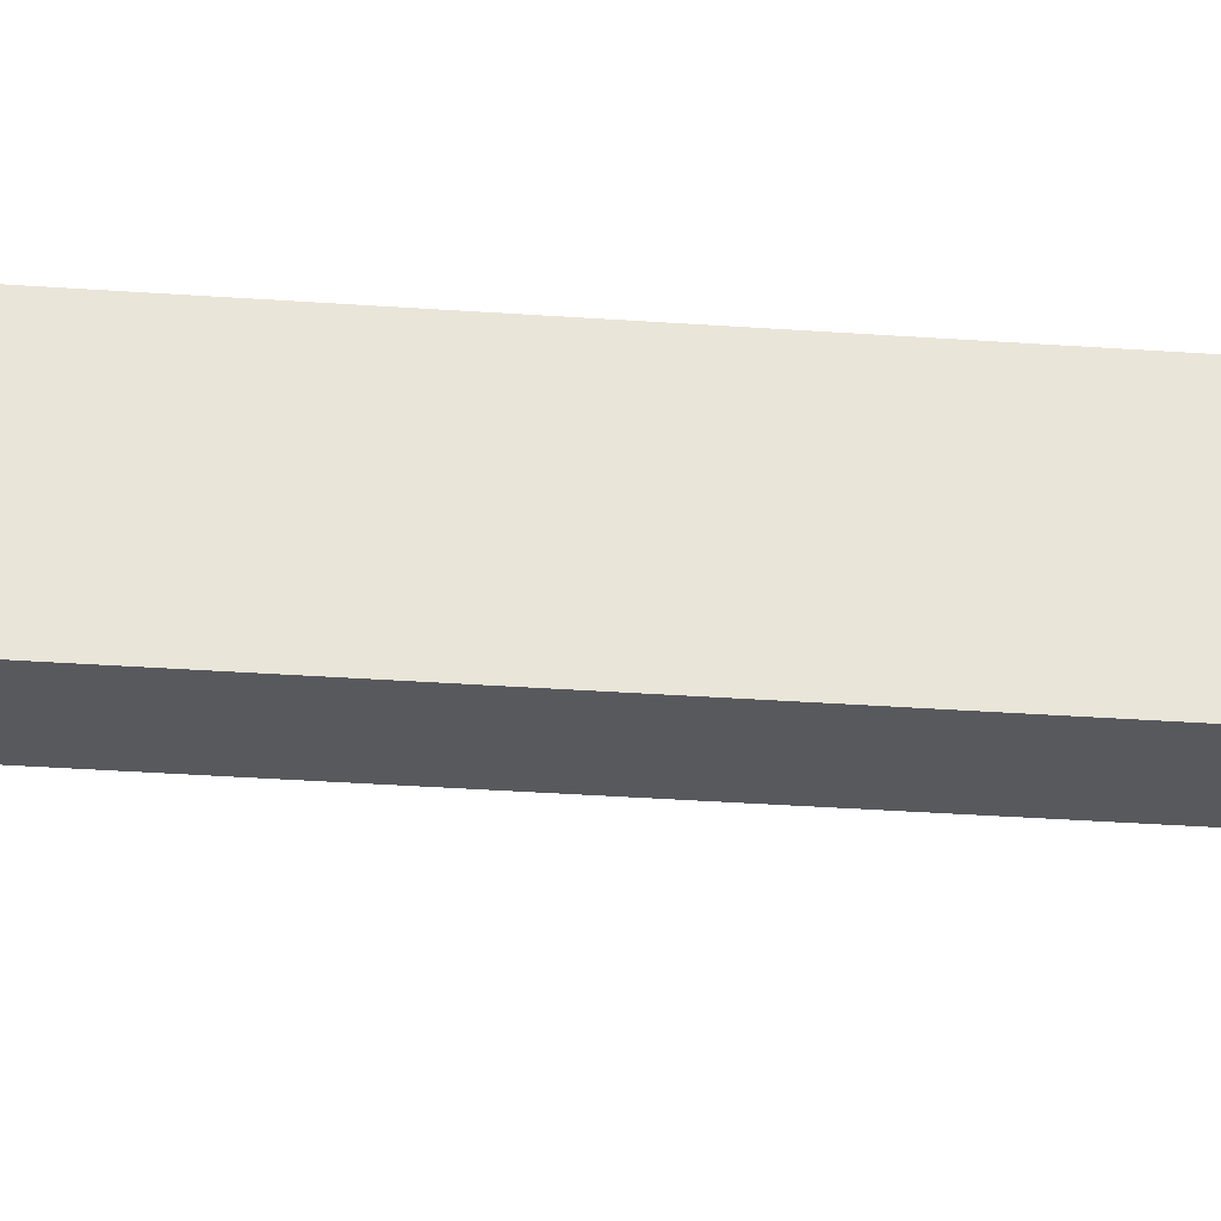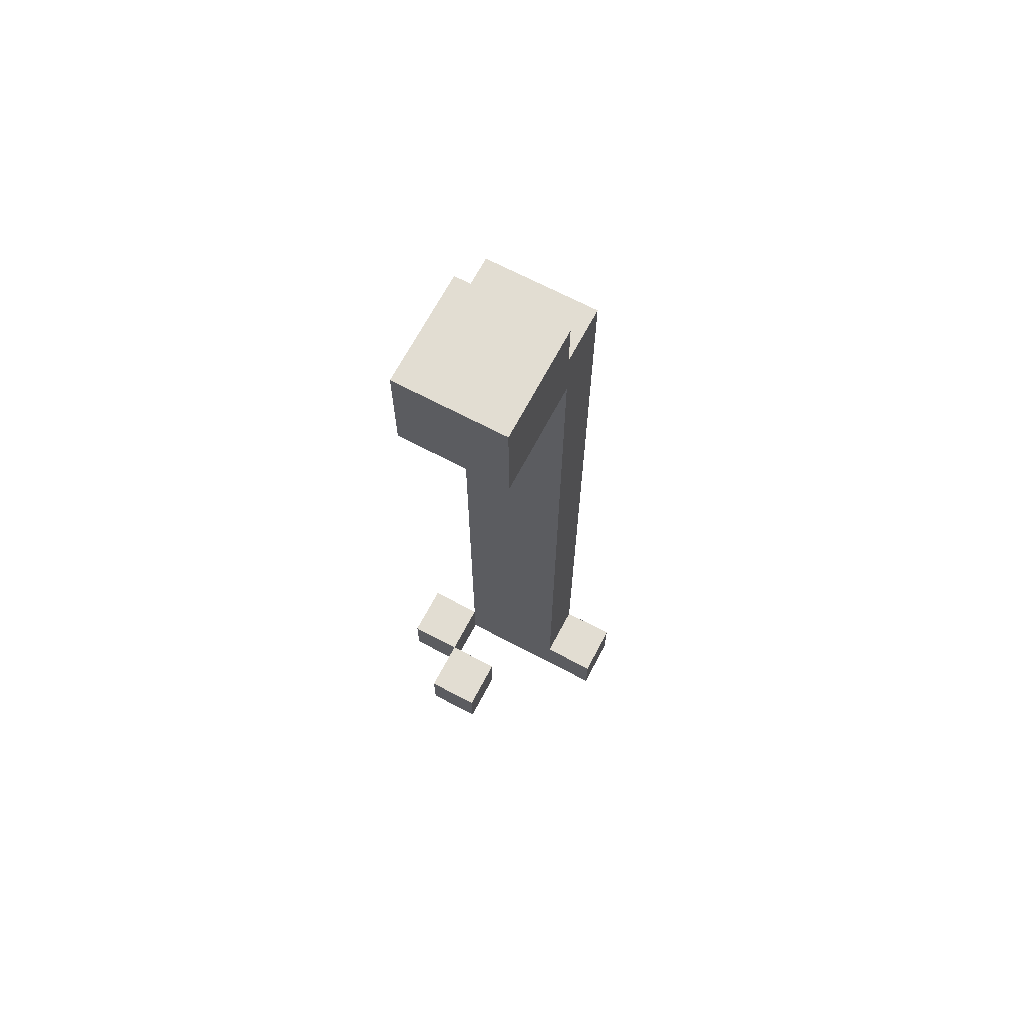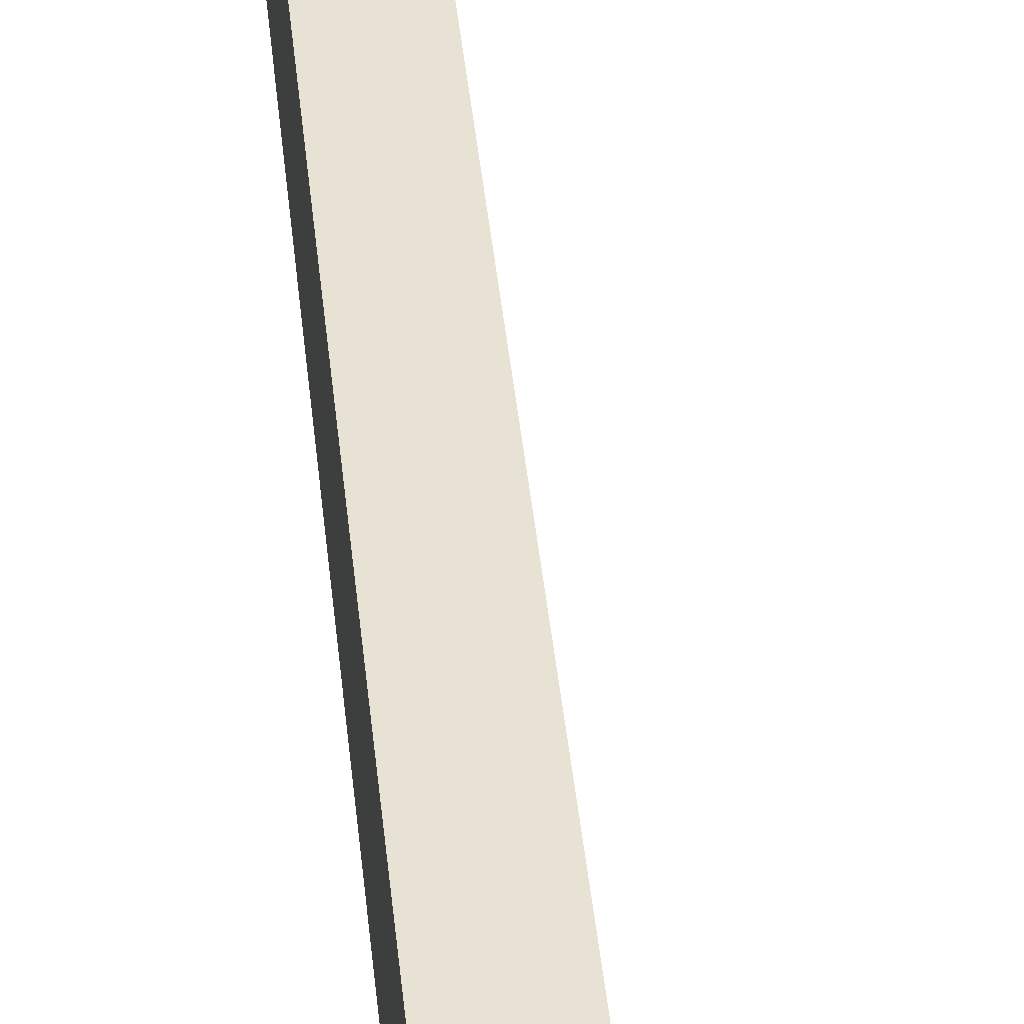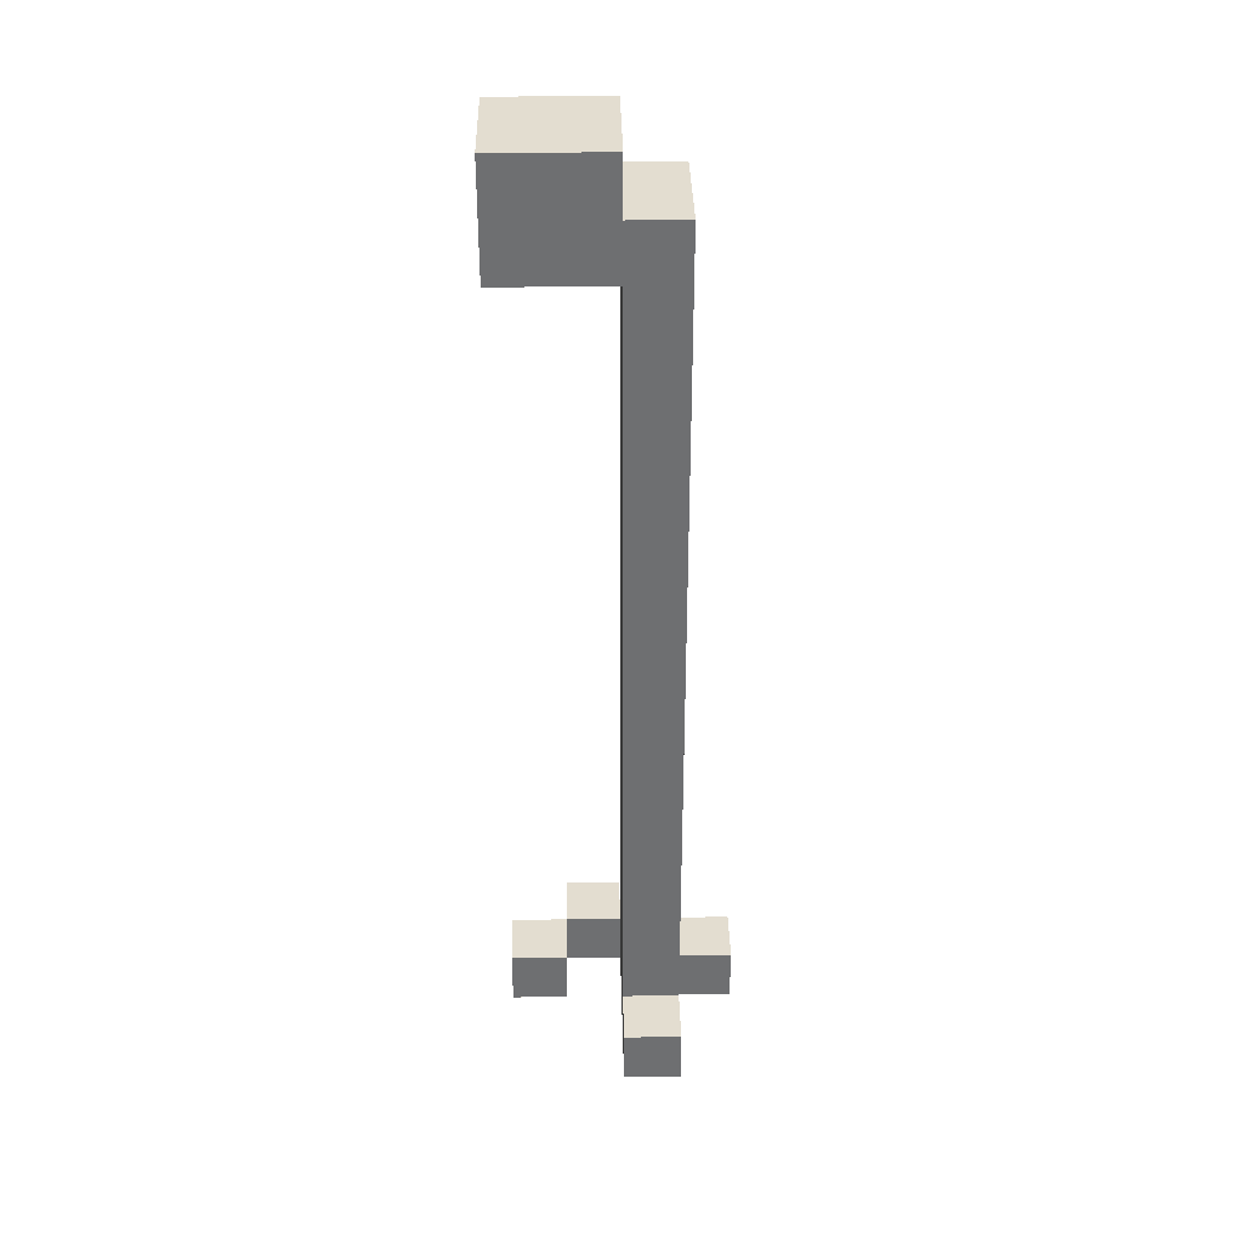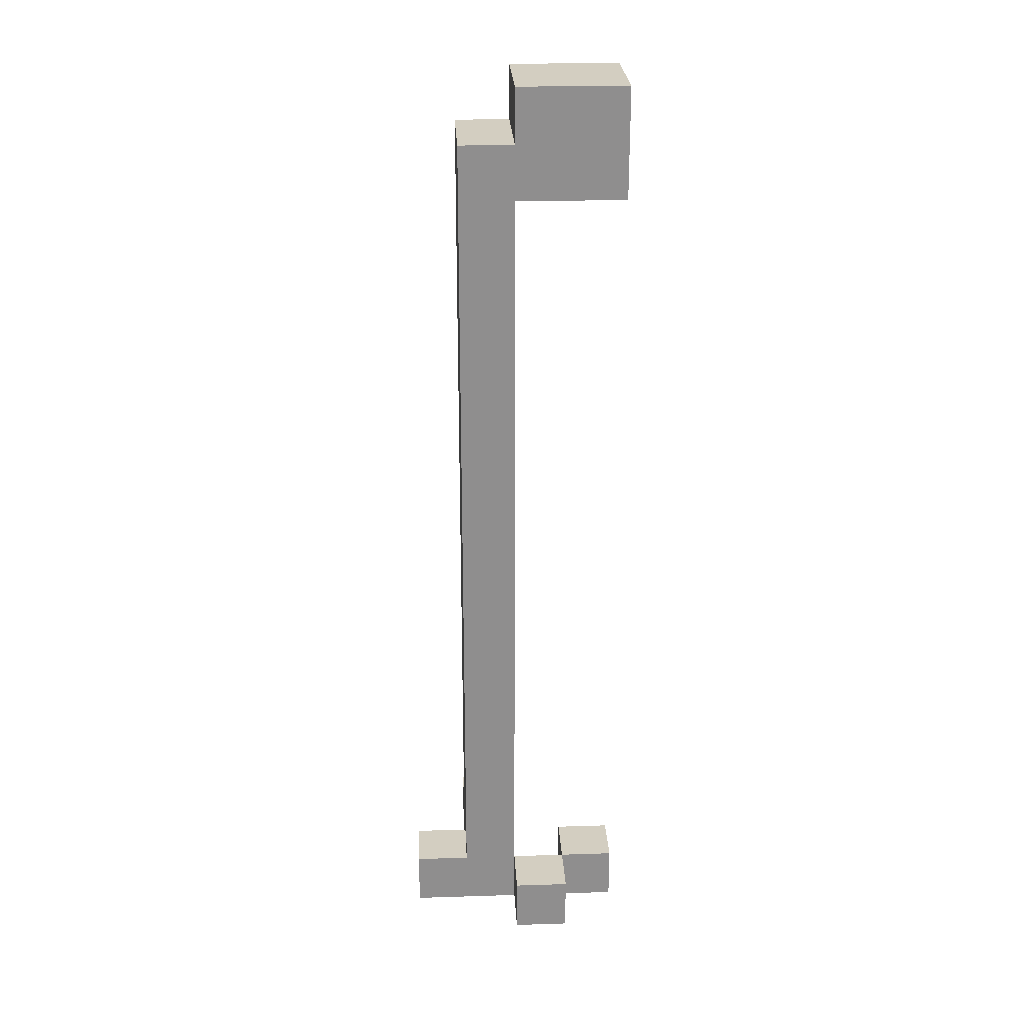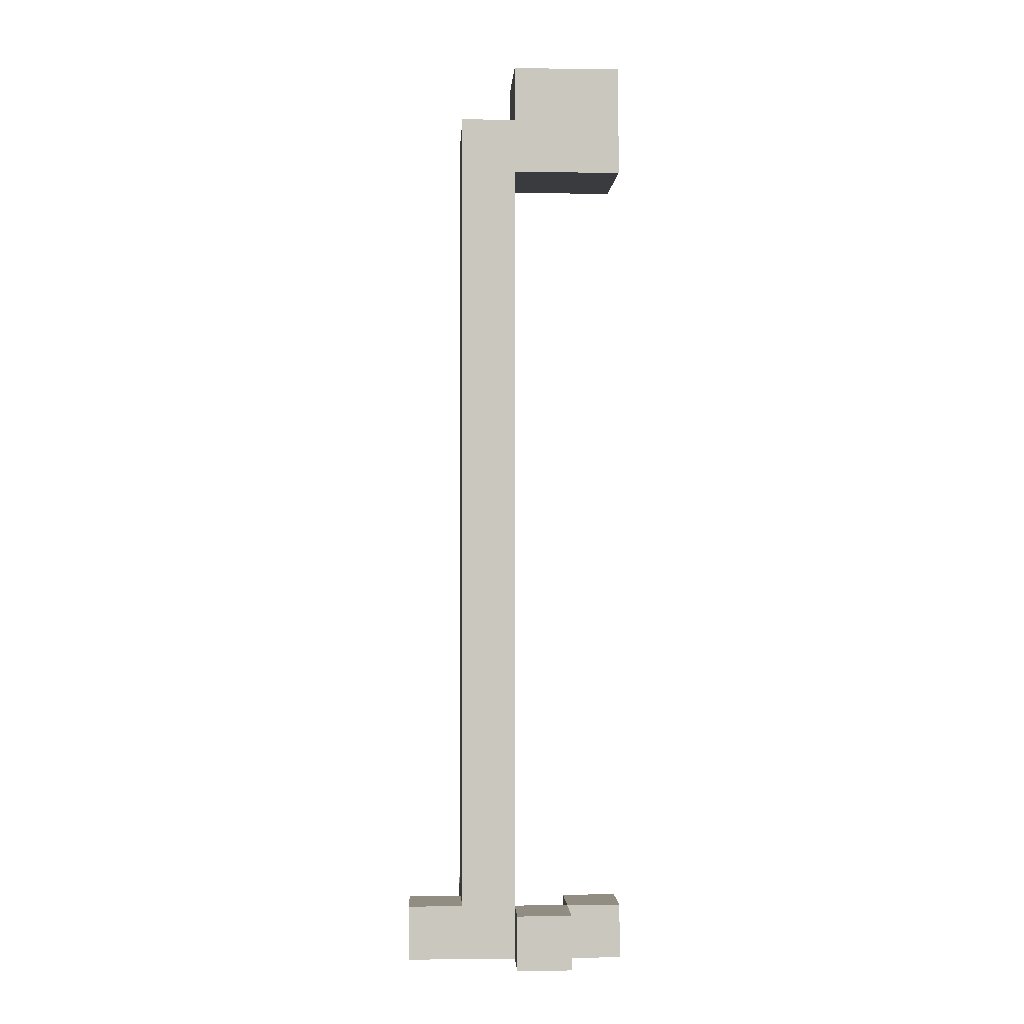
<metadata>
{"format":"obj","ext":"obj","renderer":"f3d","projection":"perspective","resolution":1024,"background":"white","views":[{"elev":-29.7,"azim":-96.2,"up":"+Z"},{"elev":68.1,"azim":117.9,"up":"+Y"},{"elev":39.8,"azim":-5.4,"up":"+Z"},{"elev":35.5,"azim":178.7,"up":"+Y"},{"elev":25.2,"azim":-2.9,"up":"+Y"},{"elev":-1.2,"azim":-2.9,"up":"+Y"}]}
</metadata>
<code>
o King_LavaDrop_02
v -3.7 0 -1.6
v -3.7 0 -1.7
v -3.7 0.1 -1.6
v -3.7 0.1 -1.7
v -3.6 0 -1.7
v -3.6 0 -1.8
v -3.6 0 -1.9
v -3.6 0.1 -1.6
v -3.6 0.1 -1.7
v -3.6 0.1 -1.8
v -3.6 0.1 -1.9
v -3.6 0.2 -1.6
v -3.6 0.2 -1.7
v -3.6 0.2 -1.8
v -3.6 0.3 -1.6
v -3.6 0.3 -1.7
v -3.6 0.4 -1.6
v -3.6 0.4 -1.7
v -3.6 0.5 -1.7
v -3.6 0.5 -1.8
v -3.6 0.6 -1.6
v -3.6 0.6 -1.7
v -3.6 0.6 -1.8
v -3.6 0.7 -1.6
v -3.6 0.7 -1.7
v -3.6 0.8 -1.7
v -3.6 0.8 -1.8
v -3.6 0.9 -1.7
v -3.6 0.9 -1.8
v -3.6 1 -1.6
v -3.6 1 -1.7
v -3.6 1.2 -1.6
v -3.6 1.2 -1.7
v -3.6 1.3 -1.6
v -3.6 1.3 -1.7
v -3.6 1.3 -1.8
v -3.6 1.4 -1.6
v -3.6 1.4 -1.7
v -3.6 1.5 -1.6
v -3.6 1.5 -1.7
v -3.6 1.6 -1.6
v -3.6 1.6 -1.7
v -3.6 1.6 -1.8
v -3.5 0 -1.5
v -3.5 0 -1.6
v -3.5 0.1 -1.5
v -3.5 0.1 -1.6
v -3.5 1.6 -1.6
v -3.5 1.6 -1.7
v -3.5 1.6 -1.8
v -3.5 1.7 -1.6
v -3.5 1.7 -1.7
v -3.5 1.7 -1.8
v -3.4 0 -1.6
v -3.4 0 -1.7
v -3.4 0.1 -1.6
v -3.4 0.1 -1.7
v -3.5 0 -1.6
v -3.5 0 -1.7
v -3.5 0 -1.8
v -3.5 0 -1.9
v -3.5 0.1 -1.6
v -3.5 0.1 -1.8
v -3.5 0.1 -1.9
v -3.5 0.2 -1.6
v -3.5 0.2 -1.7
v -3.5 0.2 -1.8
v -3.5 0.3 -1.6
v -3.5 0.3 -1.7
v -3.5 0.4 -1.6
v -3.5 0.4 -1.7
v -3.5 0.5 -1.7
v -3.5 0.5 -1.8
v -3.5 0.6 -1.6
v -3.5 0.6 -1.7
v -3.5 0.6 -1.8
v -3.5 0.7 -1.6
v -3.5 0.7 -1.7
v -3.5 0.8 -1.7
v -3.5 0.8 -1.8
v -3.5 0.9 -1.7
v -3.5 0.9 -1.8
v -3.5 1 -1.6
v -3.5 1 -1.7
v -3.5 1.2 -1.6
v -3.5 1.2 -1.7
v -3.5 1.3 -1.6
v -3.5 1.3 -1.7
v -3.5 1.3 -1.8
v -3.5 1.4 -1.6
v -3.5 1.4 -1.7
v -3.5 1.5 -1.6
v -3.5 1.5 -1.7
v -3.5 1.5 -1.8
v -3.4 0 -1.5
v -3.4 0 -1.6
v -3.4 0.1 -1.5
v -3.4 0.1 -1.6
v -3.3 0 -1.6
v -3.3 0 -1.7
v -3.3 0.1 -1.6
v -3.3 0.1 -1.7
v -3.3 1.5 -1.6
v -3.3 1.5 -1.7
v -3.3 1.5 -1.8
v -3.3 1.6 -1.6
v -3.3 1.6 -1.7
v -3.3 1.7 -1.6
v -3.3 1.7 -1.8
v -3.5 0 -1.5
v -3.5 0.1 -1.5
v -3.4 0 -1.5
v -3.4 0.1 -1.5
v -3.7 0 -1.6
v -3.7 0.1 -1.6
v -3.6 0 -1.6
v -3.6 0.1 -1.6
v -3.6 0.2 -1.6
v -3.6 0.3 -1.6
v -3.6 0.4 -1.6
v -3.6 0.6 -1.6
v -3.6 0.7 -1.6
v -3.6 1 -1.6
v -3.6 1.2 -1.6
v -3.6 1.3 -1.6
v -3.6 1.4 -1.6
v -3.6 1.5 -1.6
v -3.6 1.6 -1.6
v -3.5 0 -1.6
v -3.5 0.1 -1.6
v -3.5 0.2 -1.6
v -3.5 0.3 -1.6
v -3.5 0.4 -1.6
v -3.5 0.6 -1.6
v -3.5 0.7 -1.6
v -3.5 1 -1.6
v -3.5 1.2 -1.6
v -3.5 1.3 -1.6
v -3.5 1.4 -1.6
v -3.5 1.5 -1.6
v -3.5 1.6 -1.6
v -3.5 1.7 -1.6
v -3.4 0 -1.6
v -3.4 0.1 -1.6
v -3.3 0 -1.6
v -3.3 0.1 -1.6
v -3.3 1.5 -1.6
v -3.3 1.6 -1.6
v -3.3 1.7 -1.6
v -3.5 0 -1.6
v -3.5 0.1 -1.6
v -3.4 0 -1.6
v -3.4 0.1 -1.6
v -3.7 0 -1.7
v -3.7 0.1 -1.7
v -3.6 0 -1.7
v -3.6 0.1 -1.7
v -3.4 0 -1.7
v -3.4 0.1 -1.7
v -3.3 0 -1.7
v -3.3 0.1 -1.7
v -3.6 0.1 -1.8
v -3.6 0.2 -1.8
v -3.6 0.5 -1.8
v -3.6 0.6 -1.8
v -3.6 0.8 -1.8
v -3.6 0.9 -1.8
v -3.6 1.3 -1.8
v -3.6 1.6 -1.8
v -3.5 0.1 -1.8
v -3.5 0.2 -1.8
v -3.5 0.5 -1.8
v -3.5 0.6 -1.8
v -3.5 0.8 -1.8
v -3.5 0.9 -1.8
v -3.5 1.3 -1.8
v -3.5 1.5 -1.8
v -3.5 1.6 -1.8
v -3.5 1.7 -1.8
v -3.4 1.5 -1.8
v -3.4 1.7 -1.8
v -3.3 1.5 -1.8
v -3.3 1.7 -1.8
v -3.6 0 -1.9
v -3.6 0.1 -1.9
v -3.5 0 -1.9
v -3.5 0.1 -1.9
v -3.5 0 -1.5
v -3.4 0 -1.5
v -3.7 0 -1.6
v -3.6 0 -1.6
v -3.5 0 -1.6
v -3.4 0 -1.6
v -3.3 0 -1.6
v -3.7 0 -1.7
v -3.6 0 -1.7
v -3.5 0 -1.7
v -3.4 0 -1.7
v -3.3 0 -1.7
v -3.6 0 -1.8
v -3.5 0 -1.8
v -3.6 0 -1.9
v -3.5 0 -1.9
v -3.5 1.5 -1.6
v -3.3 1.5 -1.6
v -3.5 1.5 -1.7
v -3.4 1.5 -1.7
v -3.3 1.5 -1.7
v -3.5 1.5 -1.8
v -3.4 1.5 -1.8
v -3.3 1.5 -1.8
v -3.5 0.1 -1.5
v -3.4 0.1 -1.5
v -3.7 0.1 -1.6
v -3.6 0.1 -1.6
v -3.5 0.1 -1.6
v -3.4 0.1 -1.6
v -3.3 0.1 -1.6
v -3.7 0.1 -1.7
v -3.6 0.1 -1.7
v -3.4 0.1 -1.7
v -3.3 0.1 -1.7
v -3.6 0.1 -1.8
v -3.5 0.1 -1.8
v -3.6 0.1 -1.9
v -3.5 0.1 -1.9
v -3.6 1.6 -1.6
v -3.5 1.6 -1.6
v -3.6 1.6 -1.7
v -3.5 1.6 -1.7
v -3.6 1.6 -1.8
v -3.5 1.6 -1.8
v -3.5 1.7 -1.6
v -3.3 1.7 -1.6
v -3.5 1.7 -1.7
v -3.4 1.7 -1.7
v -3.5 1.7 -1.8
v -3.4 1.7 -1.8
v -3.3 1.7 -1.8
f 3 2 1
f 4 2 3
f 9 6 5
f 10 7 6
f 10 6 9
f 11 7 10
f 12 9 8
f 13 10 9
f 13 9 12
f 14 10 13
f 15 13 12
f 16 14 13
f 16 13 15
f 17 16 15
f 18 14 16
f 18 16 17
f 19 18 17
f 19 14 18
f 20 14 19
f 21 19 17
f 22 20 19
f 22 19 21
f 23 20 22
f 24 22 21
f 24 23 22
f 25 23 24
f 26 25 24
f 26 23 25
f 27 23 26
f 28 26 24
f 28 27 26
f 29 27 28
f 30 28 24
f 31 29 28
f 31 28 30
f 32 31 30
f 33 29 31
f 33 31 32
f 34 33 32
f 35 29 33
f 35 33 34
f 36 29 35
f 37 35 34
f 38 36 35
f 38 35 37
f 39 38 37
f 40 36 38
f 40 38 39
f 41 40 39
f 42 36 40
f 42 40 41
f 43 36 42
f 46 45 44
f 47 45 46
f 51 49 48
f 52 50 49
f 52 49 51
f 53 50 52
f 56 55 54
f 57 55 56
f 58 59 62
f 60 61 63
f 59 60 63
f 63 61 64
f 62 59 65
f 59 63 66
f 65 59 66
f 66 63 67
f 65 66 68
f 66 67 69
f 68 66 69
f 68 69 70
f 69 67 71
f 70 69 71
f 70 71 72
f 71 67 72
f 72 67 73
f 70 72 74
f 72 73 75
f 74 72 75
f 75 73 76
f 74 75 77
f 75 76 77
f 77 76 78
f 77 78 79
f 78 76 79
f 79 76 80
f 77 79 81
f 79 80 81
f 81 80 82
f 77 81 83
f 81 82 84
f 83 81 84
f 83 84 85
f 84 82 86
f 85 84 86
f 85 86 87
f 86 82 88
f 87 86 88
f 88 82 89
f 87 88 90
f 88 89 91
f 90 88 91
f 90 91 92
f 91 89 93
f 92 91 93
f 93 89 94
f 95 96 97
f 97 96 98
f 99 100 101
f 101 100 102
f 103 104 106
f 104 105 107
f 106 104 107
f 106 107 108
f 107 105 109
f 108 107 109
f 112 111 110
f 113 111 112
f 116 115 114
f 117 115 116
f 129 117 116
f 129 118 117
f 130 118 129
f 131 119 118
f 131 118 130
f 132 120 119
f 132 119 131
f 133 121 120
f 133 120 132
f 134 122 121
f 134 121 133
f 135 123 122
f 135 122 134
f 136 124 123
f 136 123 135
f 137 125 124
f 137 124 136
f 138 126 125
f 138 125 137
f 139 127 126
f 139 126 138
f 140 128 127
f 140 127 139
f 141 128 140
f 145 144 143
f 146 144 145
f 147 141 140
f 148 142 141
f 148 141 147
f 149 142 148
f 150 151 152
f 152 151 153
f 154 155 156
f 156 155 157
f 158 159 160
f 160 159 161
f 162 163 170
f 163 164 171
f 170 163 171
f 164 165 172
f 171 164 172
f 165 166 173
f 172 165 173
f 166 167 174
f 173 166 174
f 167 168 175
f 174 167 175
f 168 169 176
f 175 168 176
f 176 169 177
f 177 169 178
f 178 179 180
f 177 178 180
f 180 179 181
f 180 181 182
f 182 181 183
f 184 185 186
f 186 185 187
f 192 189 188
f 193 189 192
f 195 191 190
f 196 192 191
f 196 191 195
f 197 192 196
f 198 194 193
f 199 194 198
f 200 197 196
f 201 197 200
f 202 201 200
f 203 201 202
f 206 205 204
f 207 205 206
f 208 205 207
f 209 207 206
f 210 208 207
f 210 207 209
f 211 208 210
f 212 213 216
f 216 213 217
f 214 215 219
f 219 215 220
f 217 218 221
f 221 218 222
f 223 224 225
f 225 224 226
f 227 228 229
f 229 228 230
f 229 230 231
f 231 230 232
f 233 234 235
f 235 234 236
f 235 236 237
f 236 234 238
f 237 236 238
f 238 234 239

</code>
